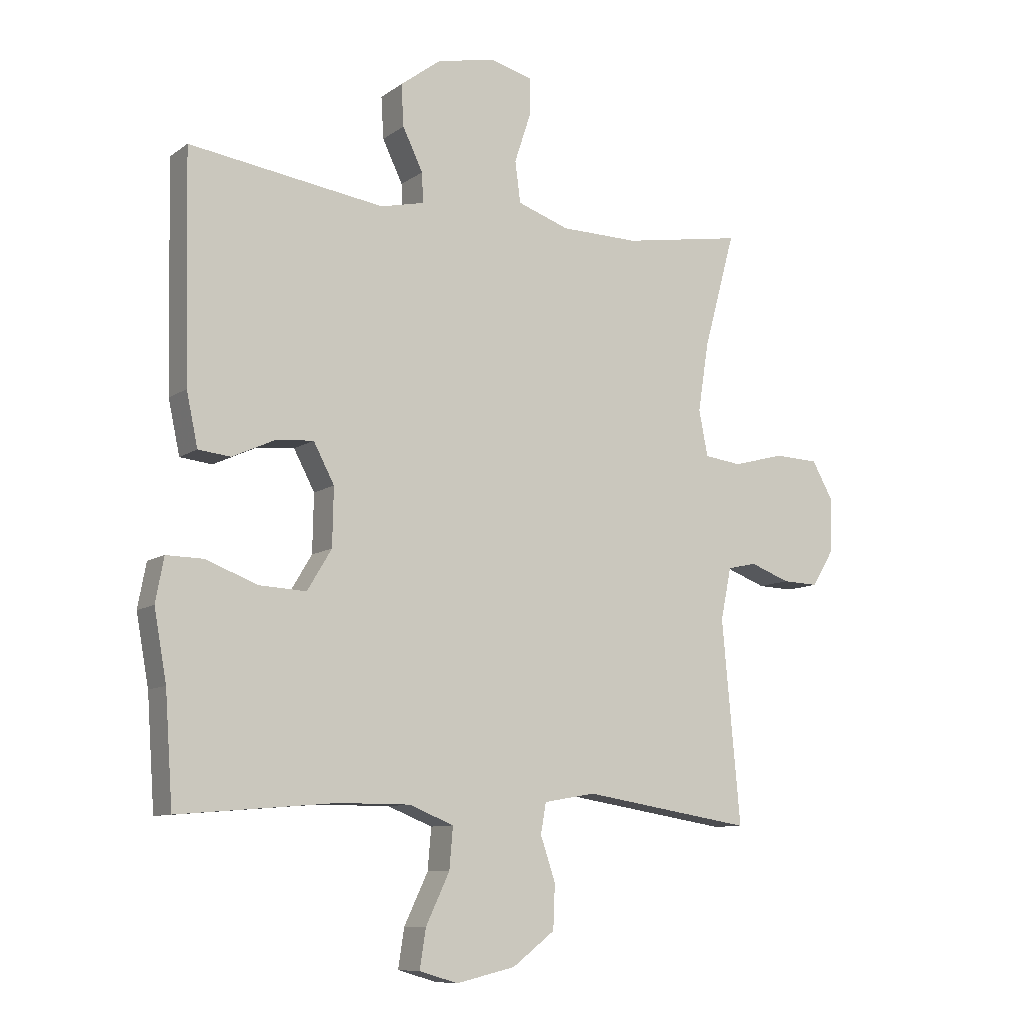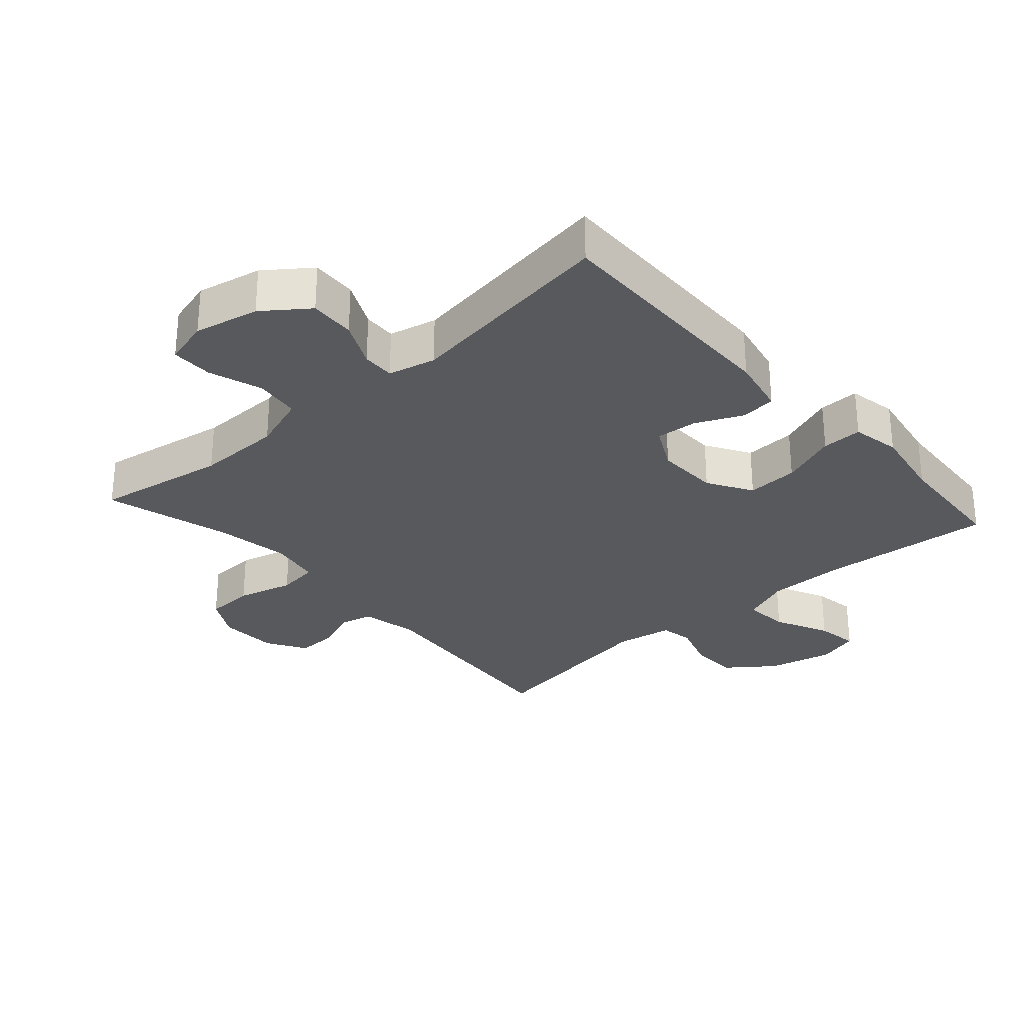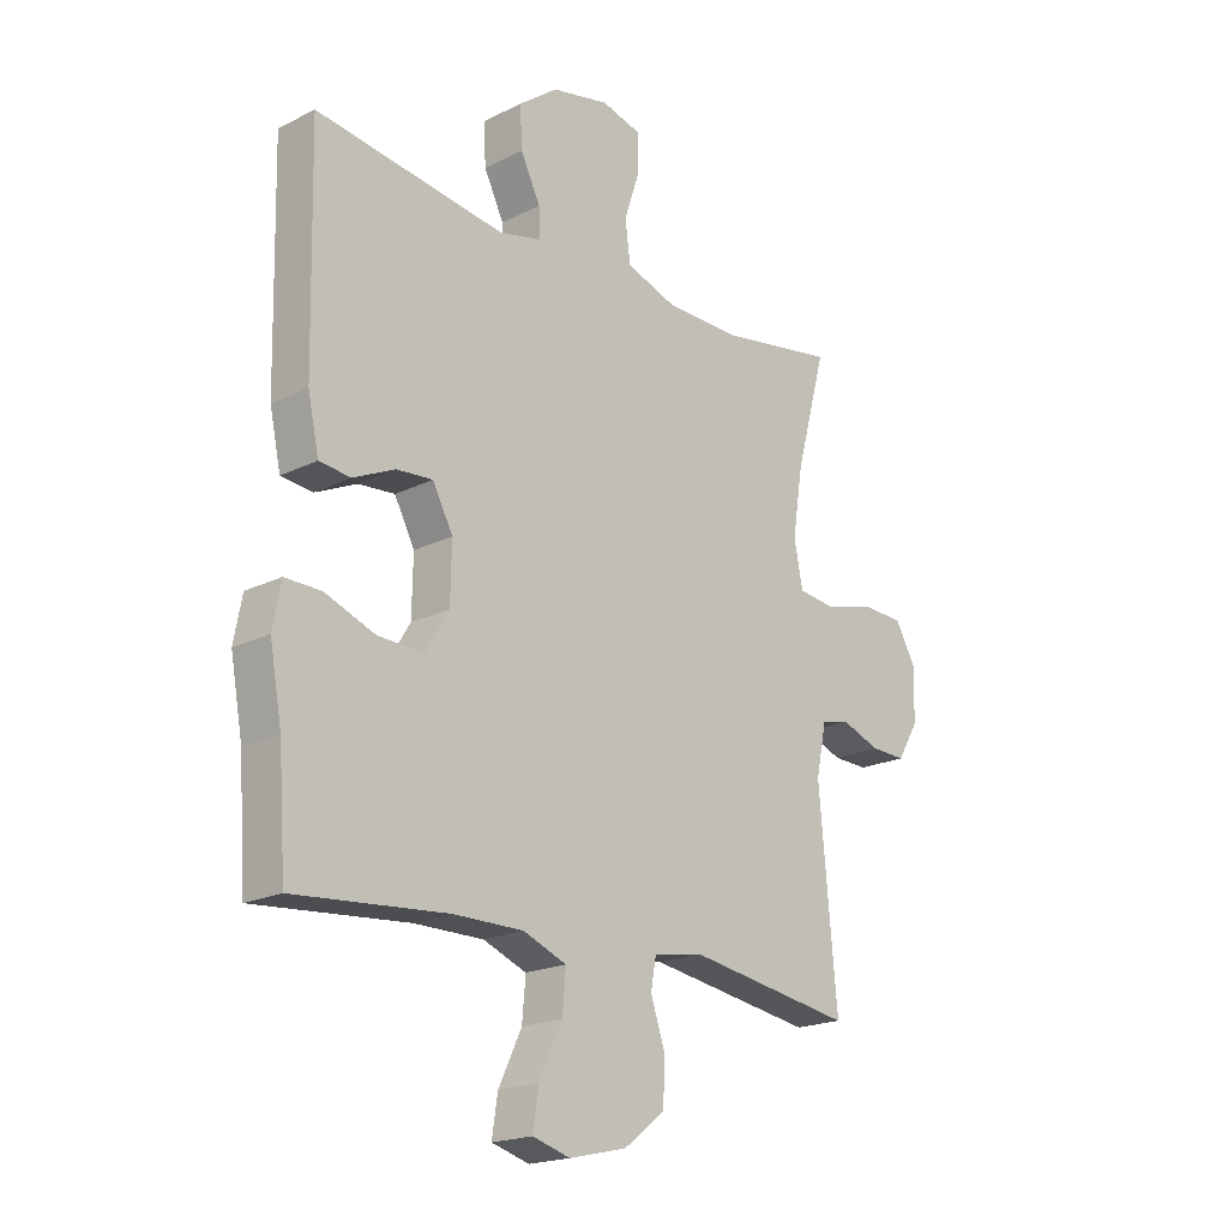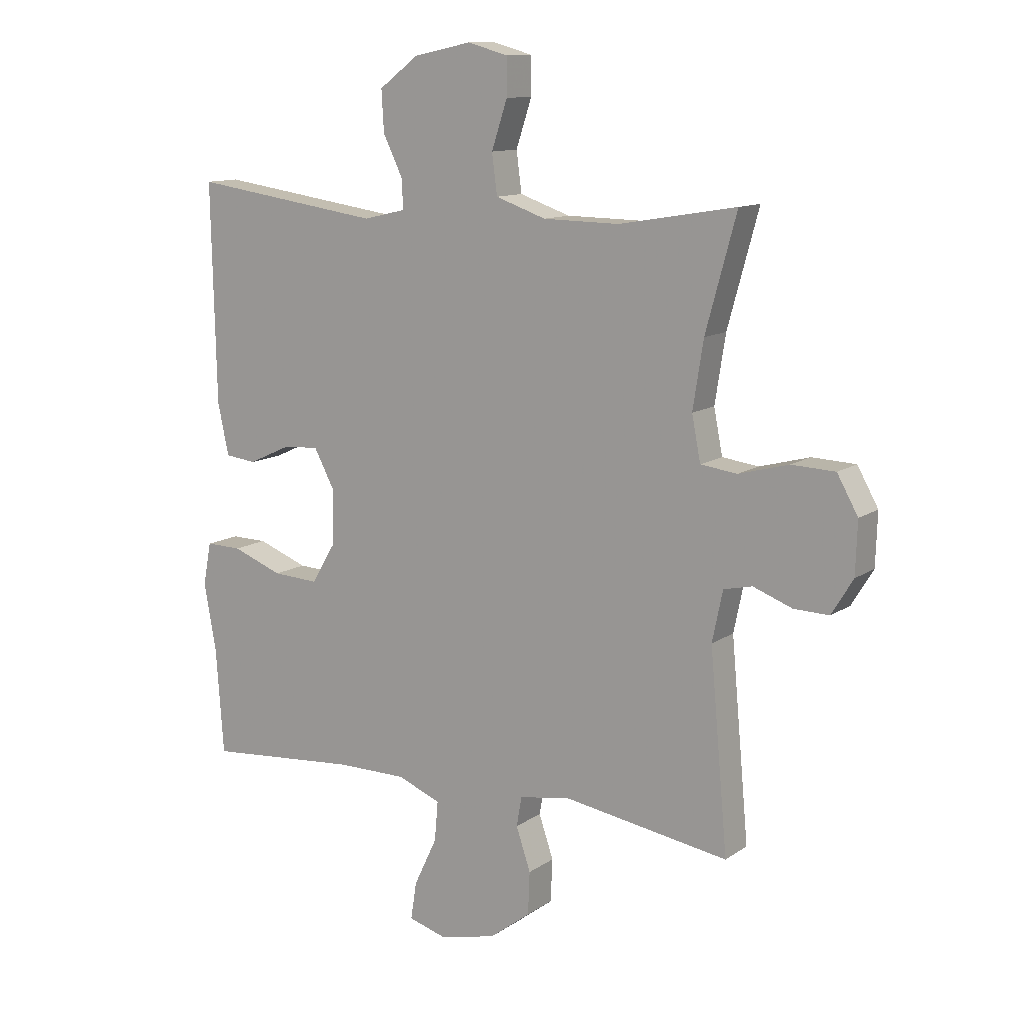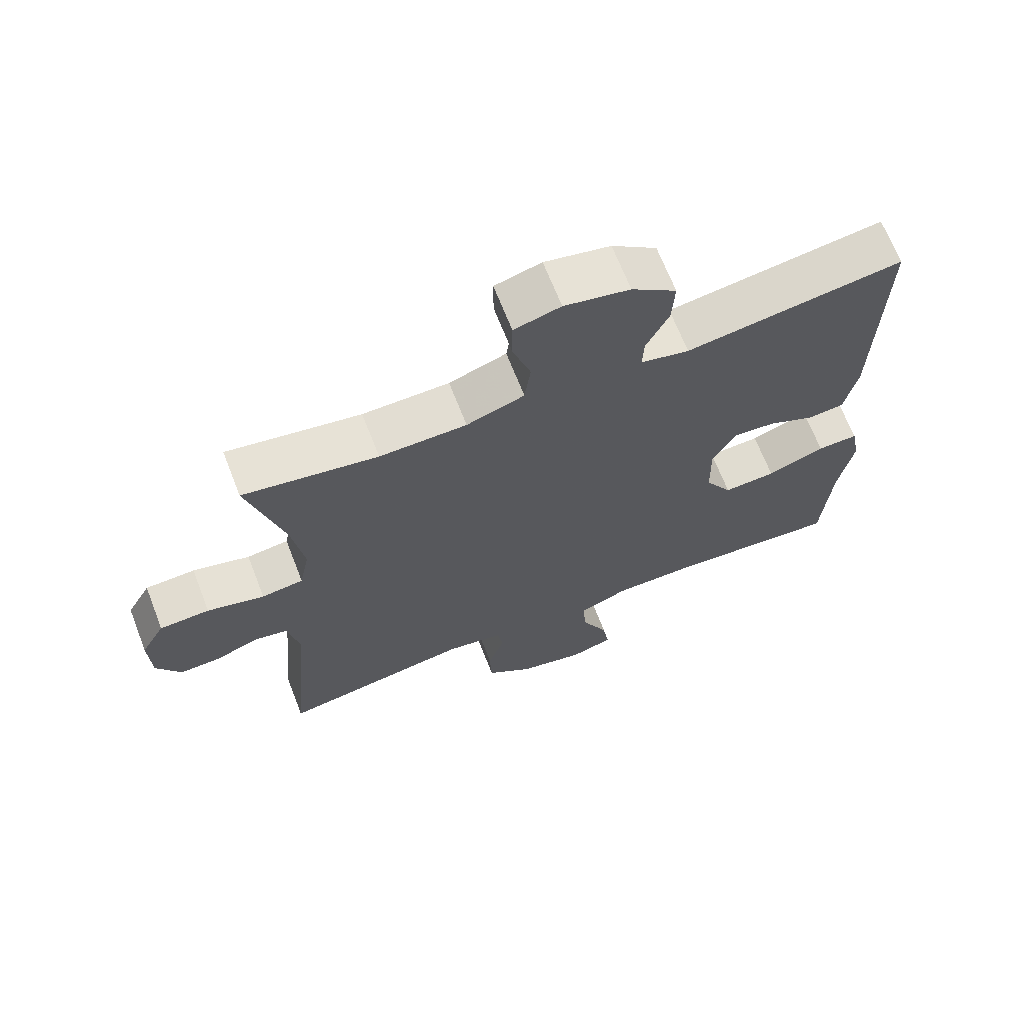
<metadata>
{"format":"obj","ext":"obj","renderer":"f3d","projection":"perspective","resolution":1024,"background":"white","views":[{"elev":-9.5,"azim":149.7,"up":"+Z"},{"elev":-29.3,"azim":41.7,"up":"+Y"},{"elev":-19.5,"azim":132.9,"up":"+Z"},{"elev":11.9,"azim":-147.0,"up":"+Z"},{"elev":67.7,"azim":-21.3,"up":"+Z"}]}
</metadata>
<code>
v -0.5 0.07 0.5
v -0.298 0.07 0.466
v -0.167 0.07 0.468
v -0.08 0.07 0.498
v -0.071 0.07 0.567
v -0.098 0.07 0.649
v -0.098 0.07 0.713
v -0.028 0.07 0.732
v 0.071 0.07 0.711
v 0.139 0.07 0.66
v 0.135 0.07 0.59
v 0.101 0.07 0.52
v 0.099 0.07 0.47
v 0.172 0.07 0.453
v 0.5 0.07 0.5
v 0.492 0.07 0.124
v 0.473 0.07 0.035
v 0.419 0.07 0.029
v 0.347 0.07 0.062
v 0.284 0.07 0.067
v 0.249 0.07 0.001
v 0.251 0.07 -0.096
v 0.292 0.07 -0.164
v 0.371 0.07 -0.16
v 0.458 0.07 -0.127
v 0.52 0.07 -0.126
v 0.534 0.07 -0.2
v 0.513 0.07 -0.316
v 0.5 0.07 -0.5
v 0.236 0.07 -0.478
v 0.115 0.07 -0.478
v 0.04 0.07 -0.508
v 0.046 0.07 -0.577
v 0.086 0.07 -0.661
v 0.096 0.07 -0.726
v 0.031 0.07 -0.745
v -0.068 0.07 -0.722
v -0.139 0.07 -0.668
v -0.142 0.07 -0.594
v -0.117 0.07 -0.52
v -0.126 0.07 -0.469
v -0.213 0.07 -0.454
v -0.5 0.07 -0.5
v -0.469 0.07 -0.16
v -0.487 0.07 -0.073
v -0.536 0.07 -0.062
v -0.603 0.07 -0.087
v -0.664 0.07 -0.089
v -0.701 0.07 -0.028
v -0.704 0.07 0.062
v -0.668 0.07 0.126
v -0.593 0.07 0.129
v -0.507 0.07 0.106
v -0.444 0.07 0.114
v -0.429 0.07 0.191
v -0.447 0.07 0.306
v -0.5 0 0.5
v -0.298 0 0.466
v -0.167 0 0.468
v -0.08 0 0.498
v -0.071 0 0.567
v -0.098 0 0.649
v -0.098 0 0.713
v -0.028 0 0.732
v 0.071 0 0.711
v 0.139 0 0.66
v 0.135 0 0.59
v 0.101 0 0.52
v 0.099 0 0.47
v 0.172 0 0.453
v 0.5 0 0.5
v 0.492 0 0.124
v 0.473 0 0.035
v 0.419 0 0.029
v 0.347 0 0.062
v 0.284 0 0.067
v 0.249 0 0.001
v 0.251 0 -0.096
v 0.292 0 -0.164
v 0.371 0 -0.16
v 0.458 0 -0.127
v 0.52 0 -0.126
v 0.534 0 -0.2
v 0.513 0 -0.316
v 0.5 0 -0.5
v 0.236 0 -0.478
v 0.115 0 -0.478
v 0.04 0 -0.508
v 0.046 0 -0.577
v 0.086 0 -0.661
v 0.096 0 -0.726
v 0.031 0 -0.745
v -0.068 0 -0.722
v -0.139 0 -0.668
v -0.142 0 -0.594
v -0.117 0 -0.52
v -0.126 0 -0.469
v -0.213 0 -0.454
v -0.5 0 -0.5
v -0.469 0 -0.16
v -0.487 0 -0.073
v -0.536 0 -0.062
v -0.603 0 -0.087
v -0.664 0 -0.089
v -0.701 0 -0.028
v -0.704 0 0.062
v -0.668 0 0.126
v -0.593 0 0.129
v -0.507 0 0.106
v -0.444 0 0.114
v -0.429 0 0.191
v -0.447 0 0.306
f 50 51 52 53
f 50 53 54
f 49 50 54
f 46 47 48 49
f 46 49 54
f 45 46 54
f 44 45 54
f 42 43 44 54
f 41 42 54 55
f 37 38 39 40
f 37 40 41
f 36 37 41
f 33 34 35 36
f 32 33 36 41
f 31 32 41 55
f 28 29 30
f 24 25 26 27
f 23 24 27 28
f 16 17 18 19
f 14 15 16 19
f 13 14 19 20
f 9 10 11 12
f 9 12 13
f 8 9 13
f 5 6 7 8
f 4 5 8 13
f 3 4 13 20
f 56 1 2
f 23 28 30 31
f 22 23 31 55
f 21 22 55 56
f 20 21 56
f 2 3 20 56
f 109 108 107 106
f 110 109 106
f 110 106 105
f 105 104 103 102
f 110 105 102
f 110 102 101
f 110 101 100
f 110 100 99 98
f 111 110 98 97
f 96 95 94 93
f 97 96 93
f 97 93 92
f 92 91 90 89
f 97 92 89 88
f 111 97 88 87
f 86 85 84
f 83 82 81 80
f 84 83 80 79
f 75 74 73 72
f 75 72 71 70
f 76 75 70 69
f 68 67 66 65
f 69 68 65
f 69 65 64
f 64 63 62 61
f 69 64 61 60
f 76 69 60 59
f 58 57 112
f 87 86 84 79
f 111 87 79 78
f 112 111 78 77
f 112 77 76
f 112 76 59 58
f 1 57 58 2
f 2 58 59 3
f 3 59 60 4
f 4 60 61 5
f 5 61 62 6
f 6 62 63 7
f 7 63 64 8
f 8 64 65 9
f 9 65 66 10
f 10 66 67 11
f 11 67 68 12
f 12 68 69 13
f 13 69 70 14
f 14 70 71 15
f 15 71 72 16
f 16 72 73 17
f 17 73 74 18
f 18 74 75 19
f 19 75 76 20
f 20 76 77 21
f 21 77 78 22
f 22 78 79 23
f 23 79 80 24
f 24 80 81 25
f 25 81 82 26
f 26 82 83 27
f 27 83 84 28
f 28 84 85 29
f 29 85 86 30
f 30 86 87 31
f 31 87 88 32
f 32 88 89 33
f 33 89 90 34
f 34 90 91 35
f 35 91 92 36
f 36 92 93 37
f 37 93 94 38
f 38 94 95 39
f 39 95 96 40
f 40 96 97 41
f 41 97 98 42
f 42 98 99 43
f 43 99 100 44
f 44 100 101 45
f 45 101 102 46
f 46 102 103 47
f 47 103 104 48
f 48 104 105 49
f 49 105 106 50
f 50 106 107 51
f 51 107 108 52
f 52 108 109 53
f 53 109 110 54
f 54 110 111 55
f 55 111 112 56
f 56 112 57 1

</code>
